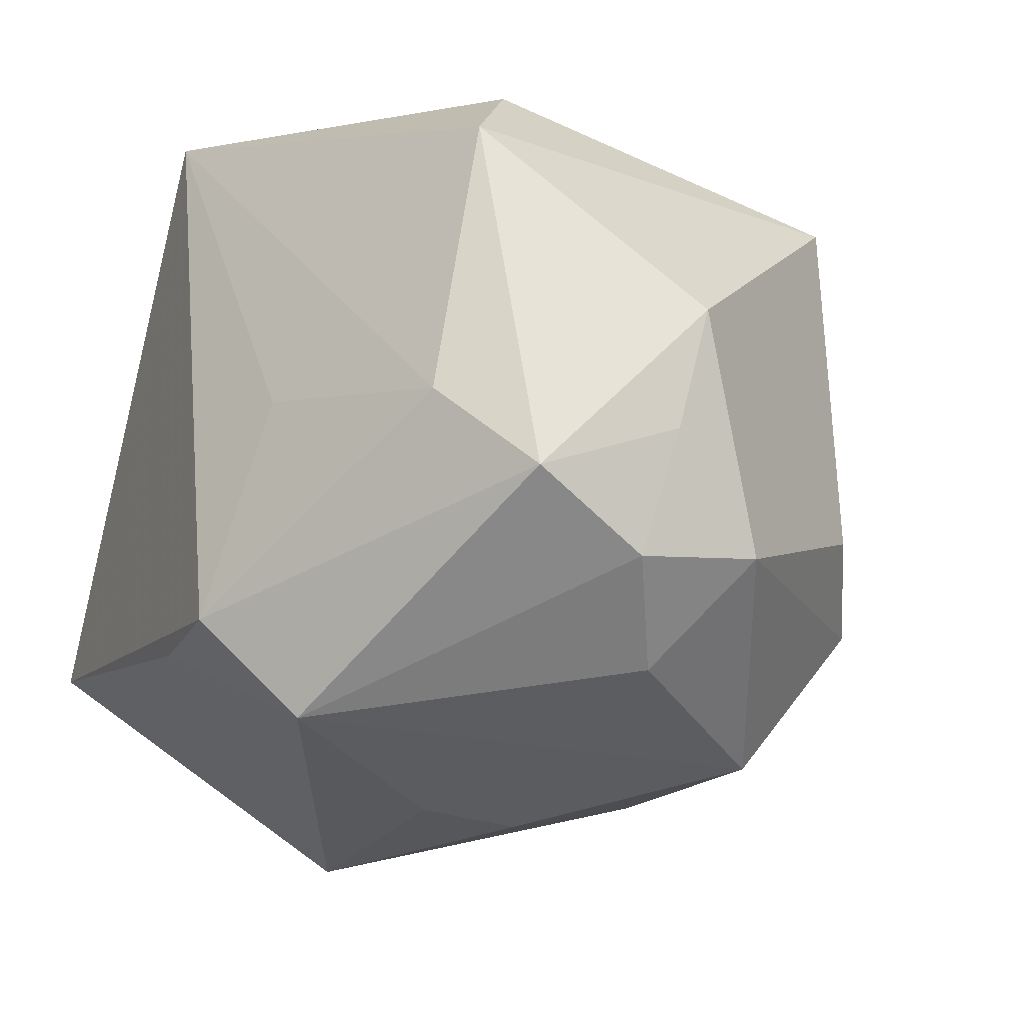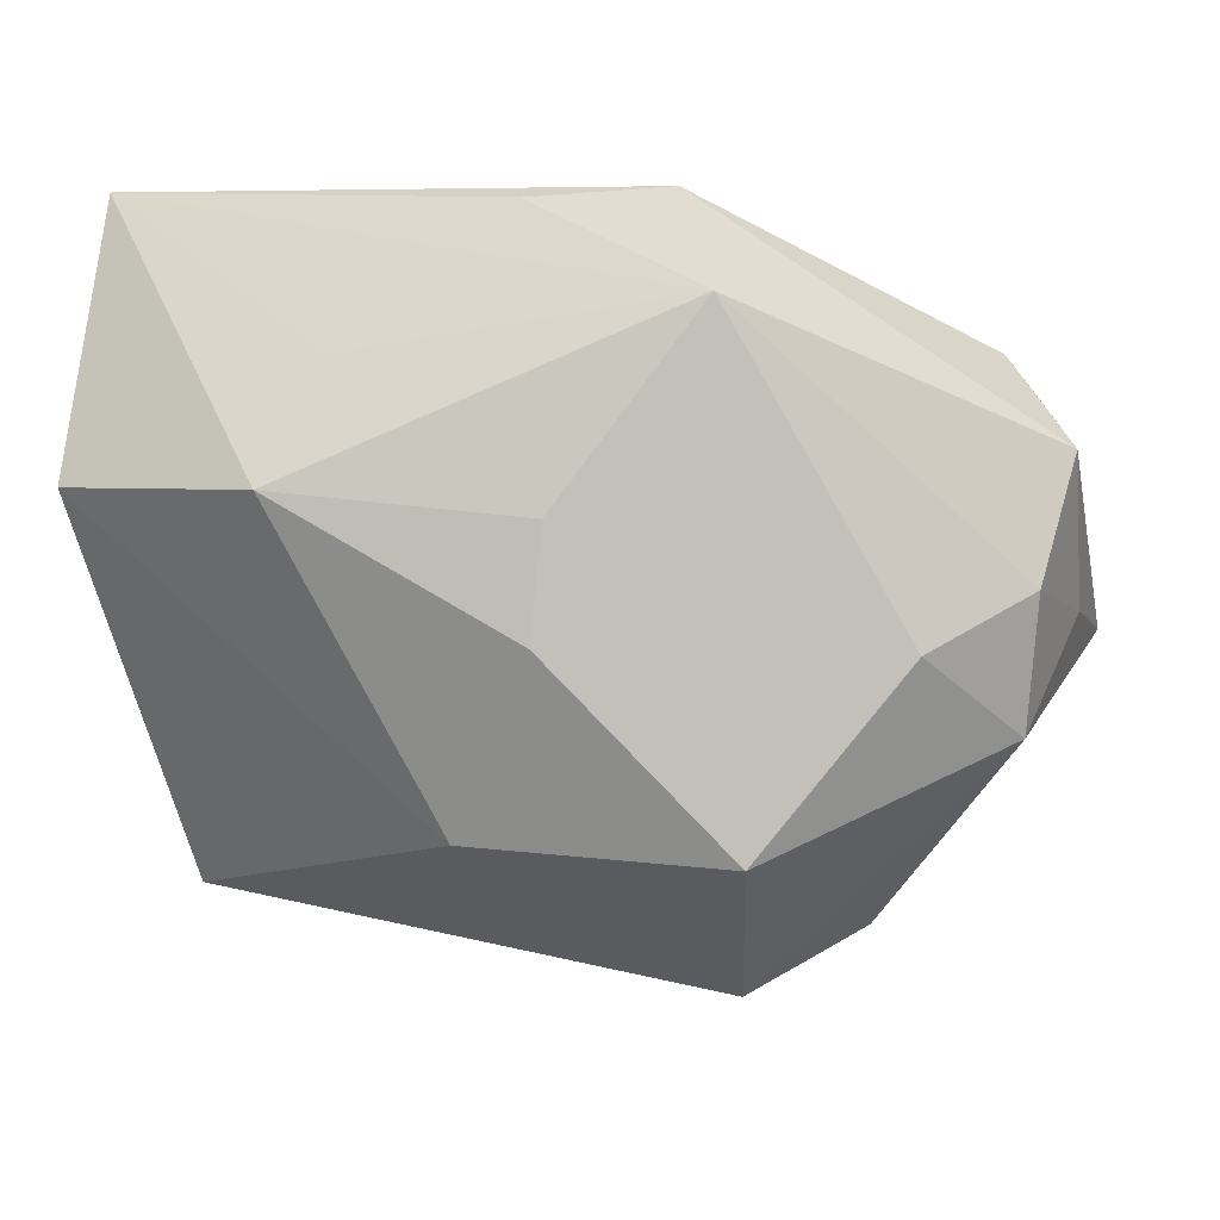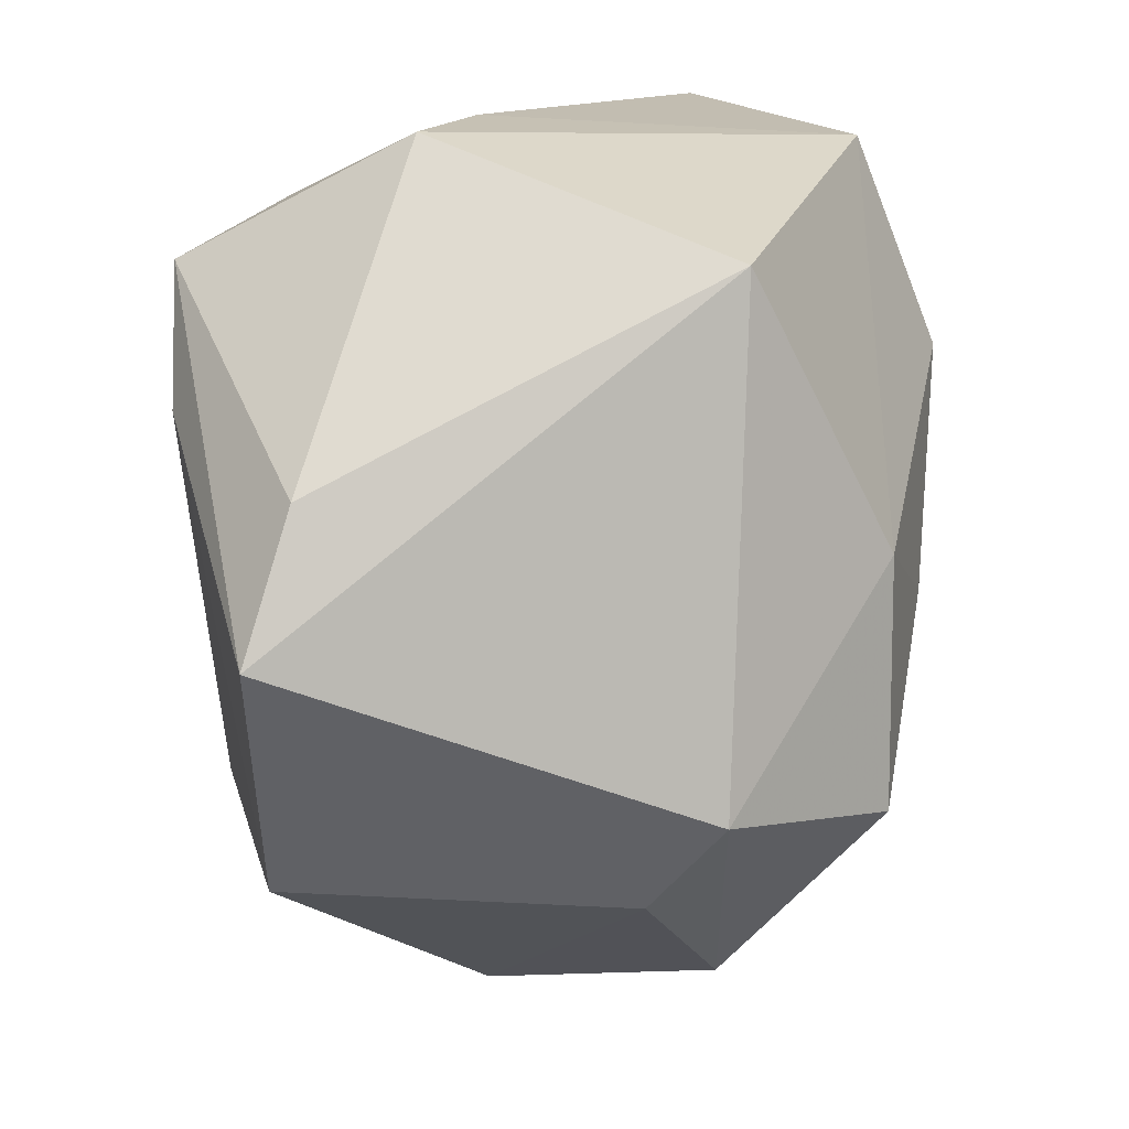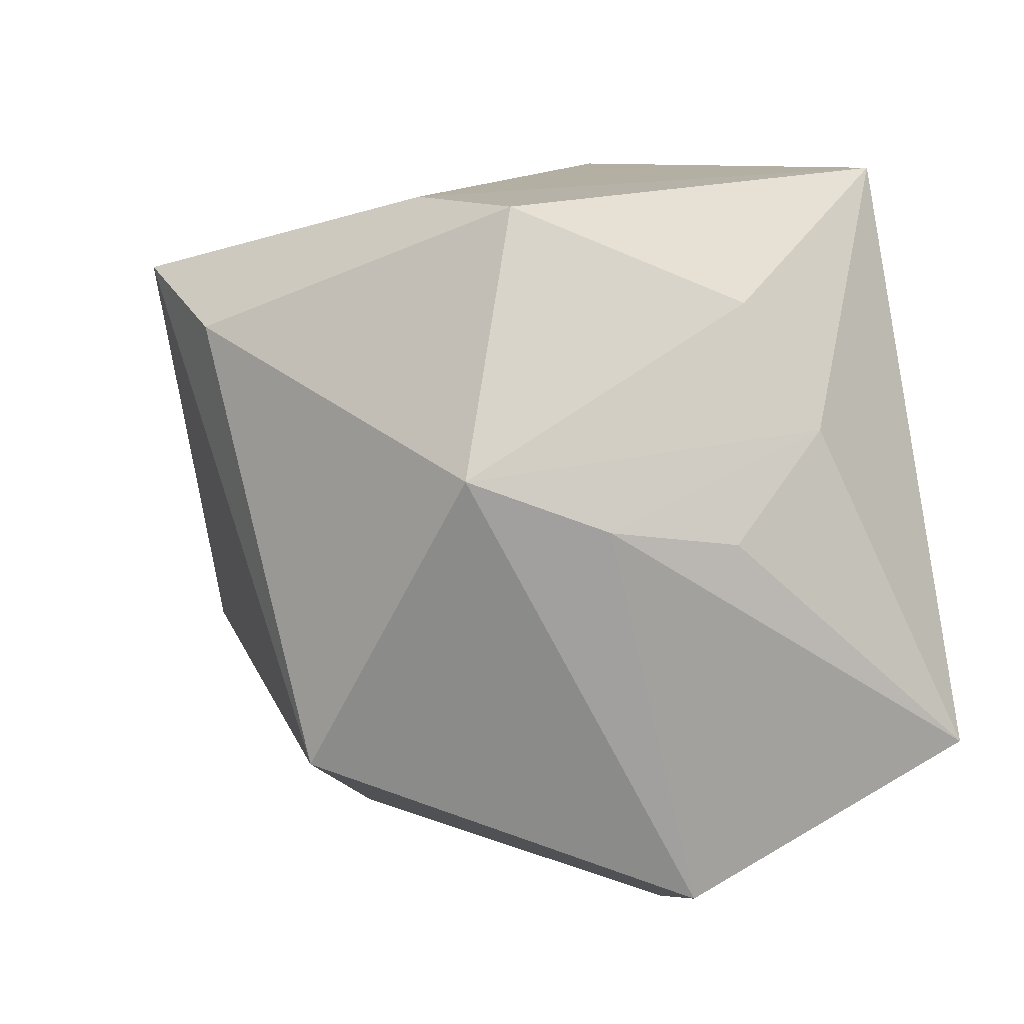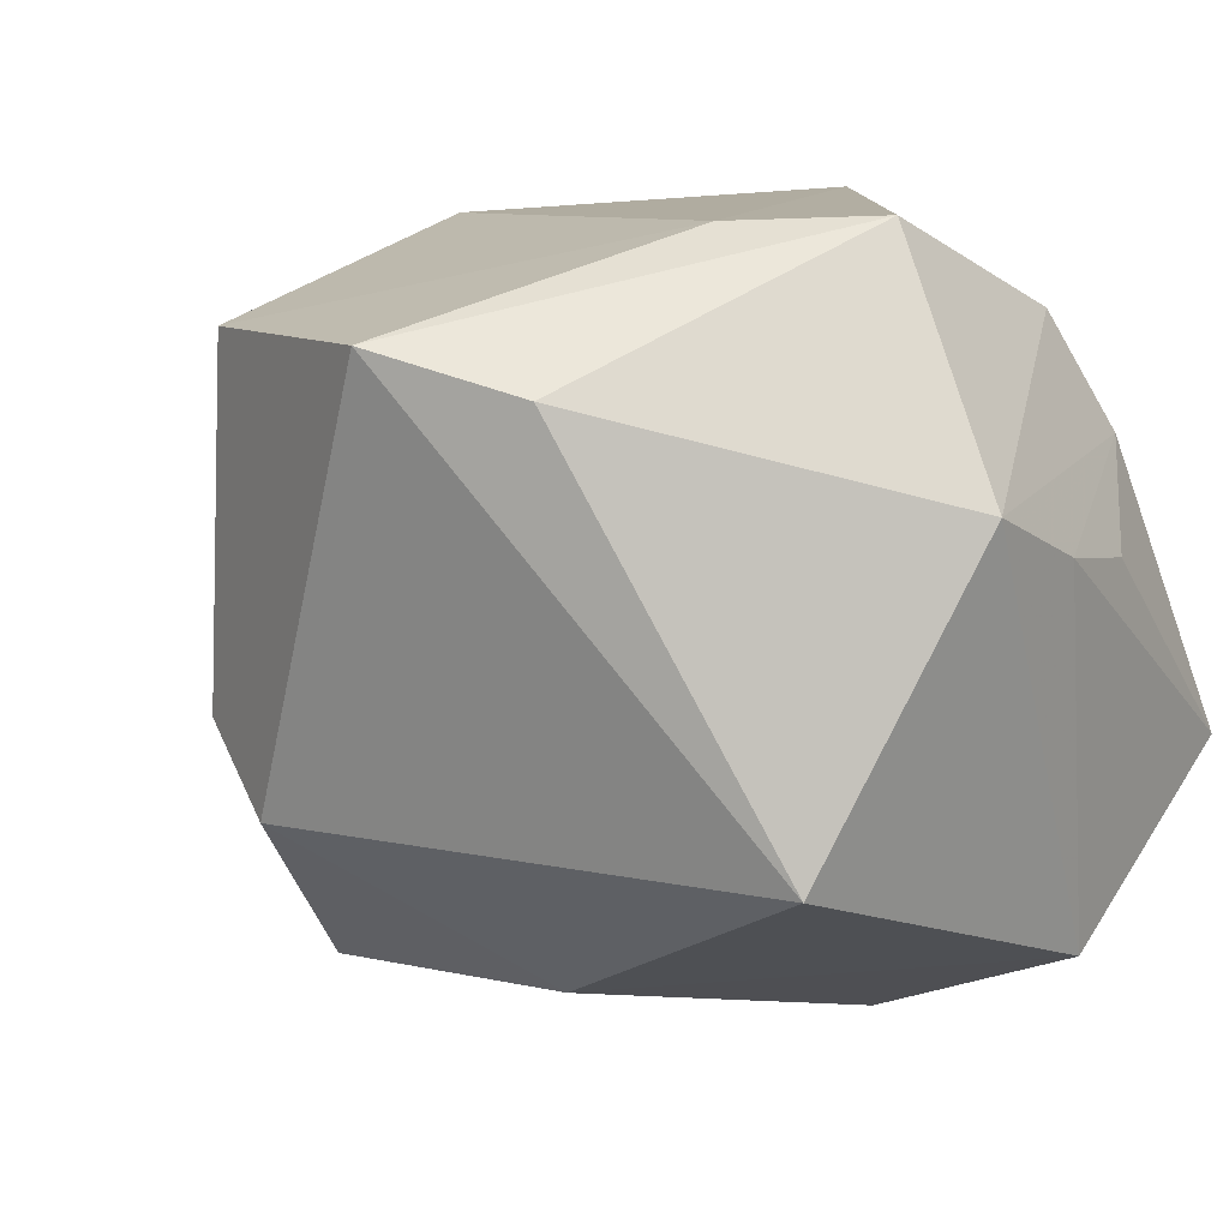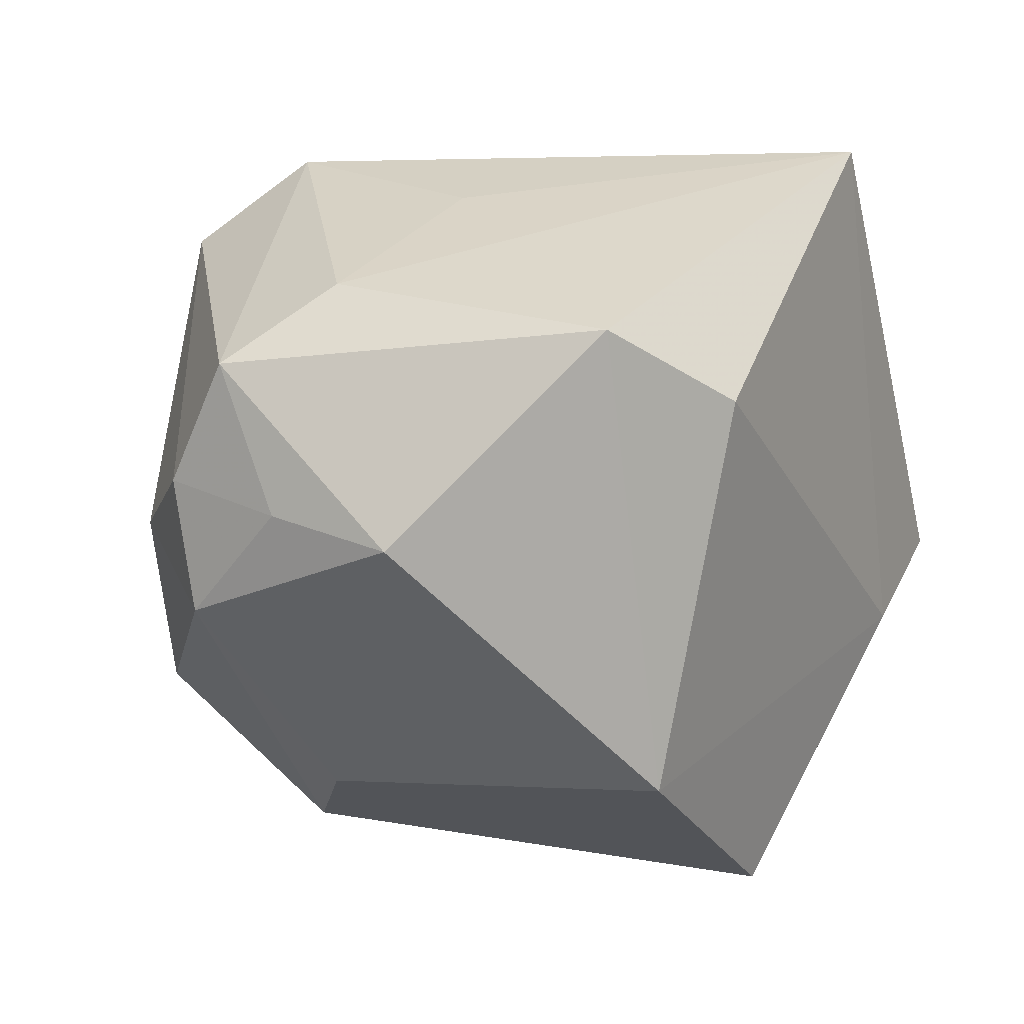
<metadata>
{"format":"obj","ext":"obj","renderer":"f3d","projection":"perspective","resolution":1024,"background":"white","views":[{"elev":-18.3,"azim":-113.5,"up":"+Z"},{"elev":6.6,"azim":-165.8,"up":"+Y"},{"elev":-74.6,"azim":89.2,"up":"+Y"},{"elev":14.3,"azim":82.8,"up":"+Z"},{"elev":11.0,"azim":33.6,"up":"+Z"},{"elev":3.2,"azim":-65.3,"up":"+Y"}]}
</metadata>
<code>
v -0.01739 0.02388 -0.02961
v -4.99e-06 0.03196 0.03344
v 0.03815 0.03196 -0.01412
v 0.03802 0.01109 0.004916
v 0.02974 0.01295 0.02494
v 0.01423 -0.01464 0.03293
v 0.01363 0.01893 -0.02911
v -0.002053 -0.03956 0.02441
v -0.0265 -0.02857 -0.009198
v -0.0125 0.03196 -0.02003
v -0.03629 0.01853 -0.003575
v 0.01107 -0.03465 0.02059
v -0.00528 0.00681 -0.0344
v 0.02655 -0.007584 0.03344
v -0.02584 -0.02736 0.02368
v 0.03898 -0.0003562 0.006622
v -0.03982 -0.01131 -0.01663
v -0.0272 0.007963 0.03129
v 0.02969 -0.02637 -0.01675
v -0.04098 0.0006971 -0.01814
v 0.03348 0.01928 0.01404
v -0.03618 0.01419 0.02278
v 0.03671 0.008039 -0.02879
v -0.03285 -0.003788 -0.02597
v -0.04359 -0.005032 0.004961
v -0.01788 0.02734 0.0001679
v -0.02036 -0.02002 -0.0311
v 0.0003603 0.03116 -0.02023
v 0.003263 -0.01926 -0.03059
v -0.004503 -0.002992 -0.03518
v 0.01676 0.008805 -0.03705
v -0.04301 -0.002216 -0.006571
v 0.03876 -0.01299 0.01151
v -0.01708 -0.0337 -0.01588
v -0.04308 0.01132 -0.01186
f 2 3 10
f 2 14 5
f 1 3 7
f 7 31 1
f 3 31 7
f 28 3 1
f 1 10 28
f 28 10 3
f 2 10 26
f 35 10 1
f 31 29 30
f 1 24 20
f 20 35 1
f 11 26 10
f 10 35 11
f 2 26 11
f 21 4 3
f 21 3 2
f 2 5 21
f 34 29 19
f 19 8 34
f 9 15 25
f 34 8 9
f 9 8 15
f 1 31 13
f 31 30 13
f 27 24 1
f 1 13 27
f 27 13 30
f 27 30 29
f 27 29 34
f 6 8 14
f 15 8 6
f 6 14 2
f 25 35 32
f 35 20 32
f 2 11 22
f 22 35 25
f 22 11 35
f 25 15 22
f 23 29 31
f 23 19 29
f 23 31 3
f 14 8 12
f 8 19 12
f 25 32 17
f 17 9 25
f 17 32 20
f 17 20 24
f 24 27 17
f 34 9 17
f 17 27 34
f 18 22 15
f 2 22 18
f 18 6 2
f 15 6 18
f 19 23 33
f 14 12 33
f 33 12 19
f 33 5 14
f 33 21 5
f 3 4 16
f 16 23 3
f 16 33 23
f 4 21 16
f 21 33 16

</code>
